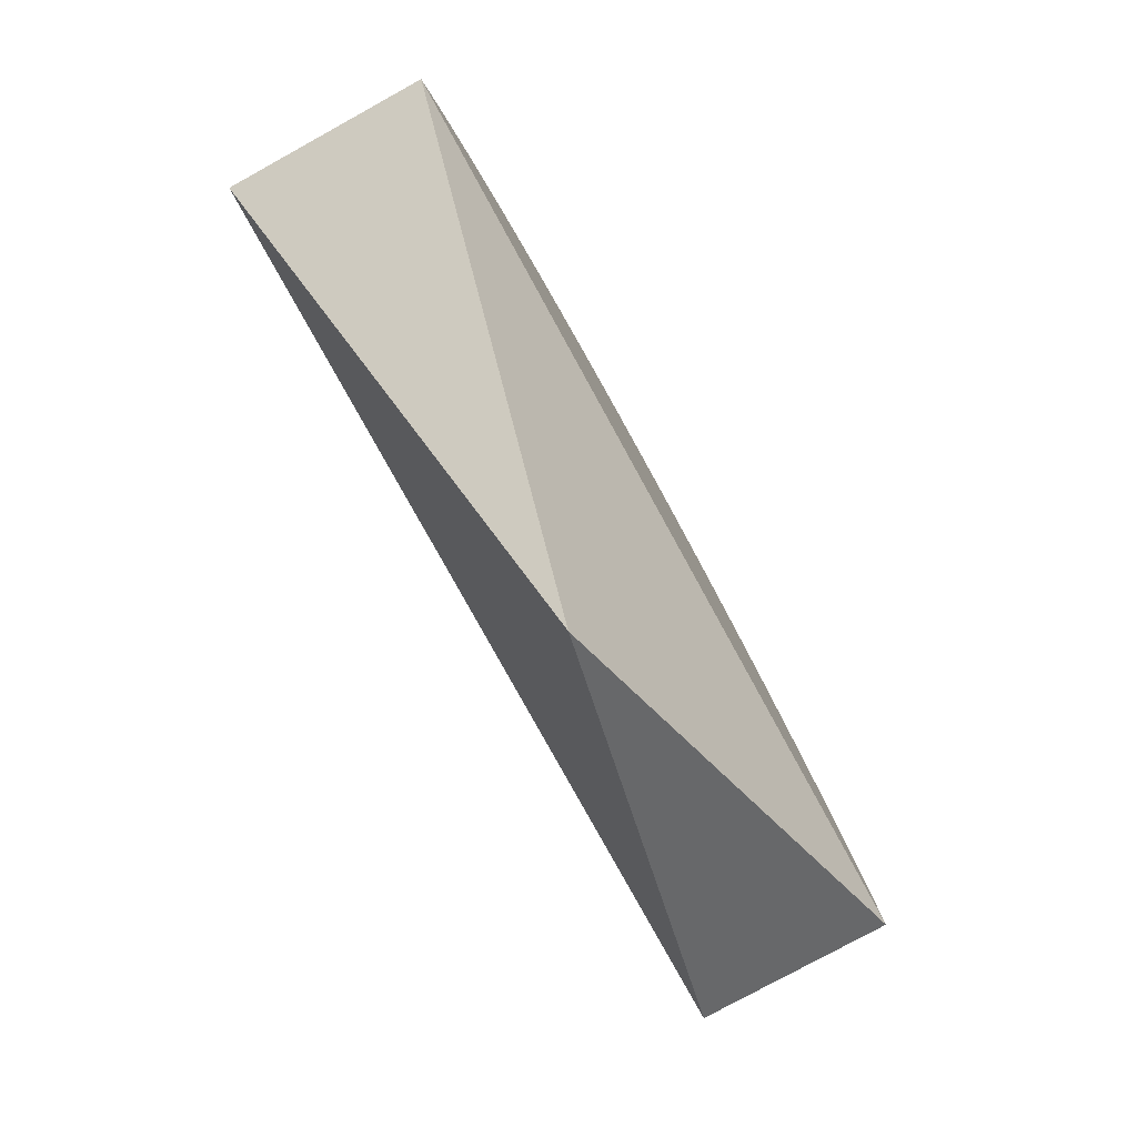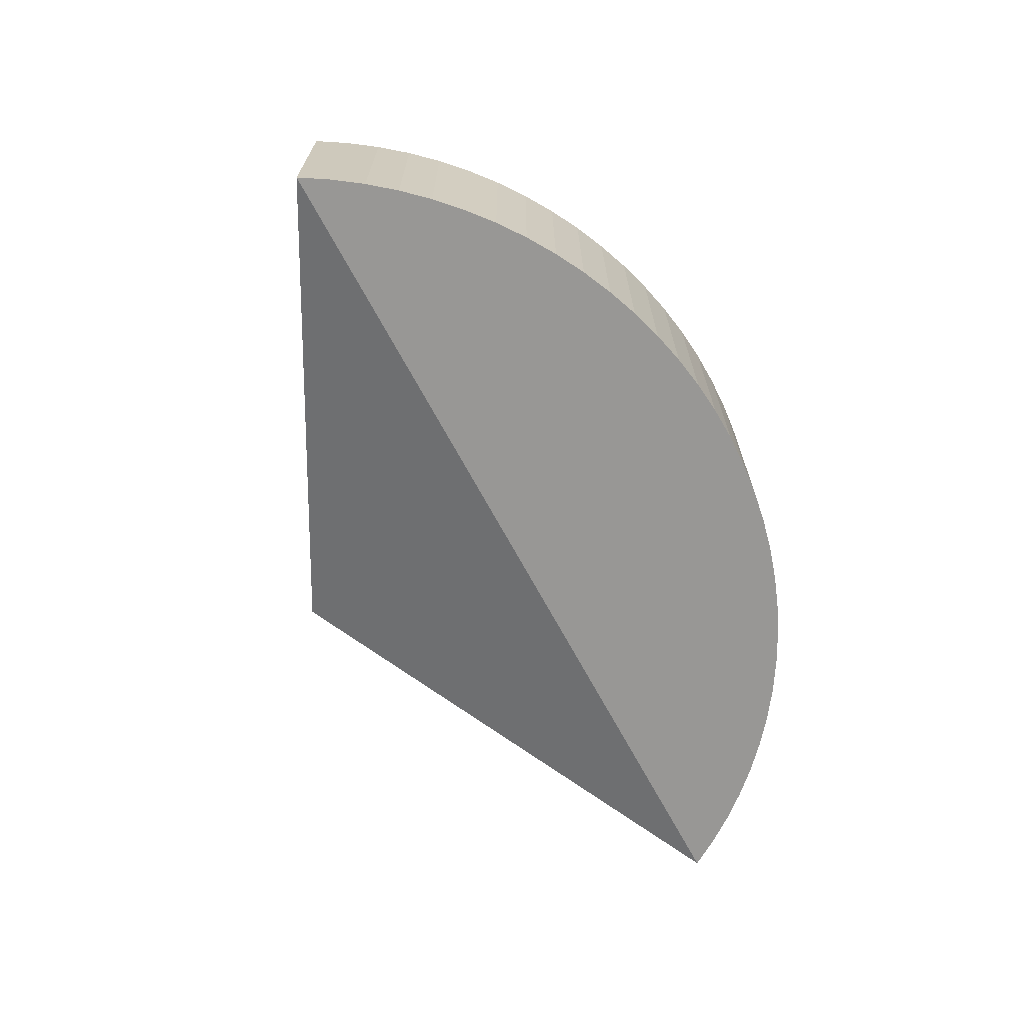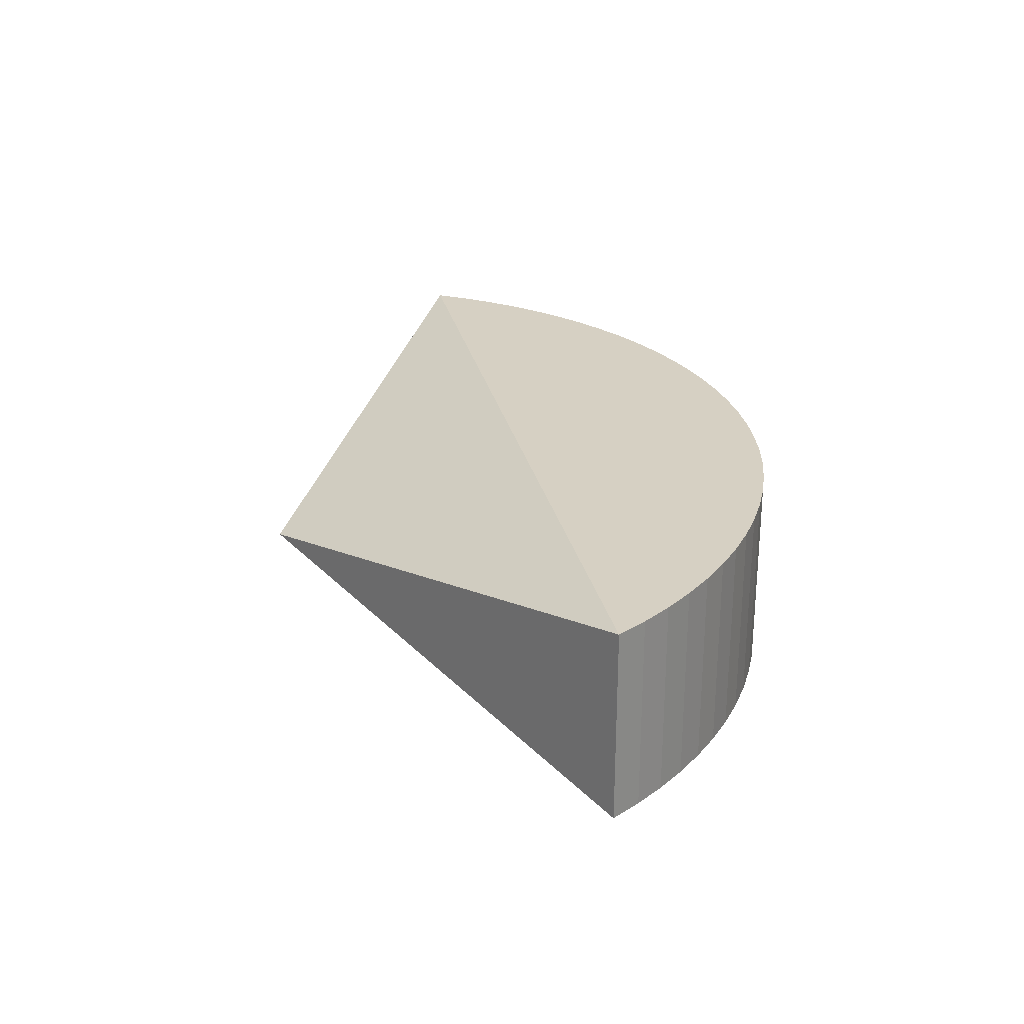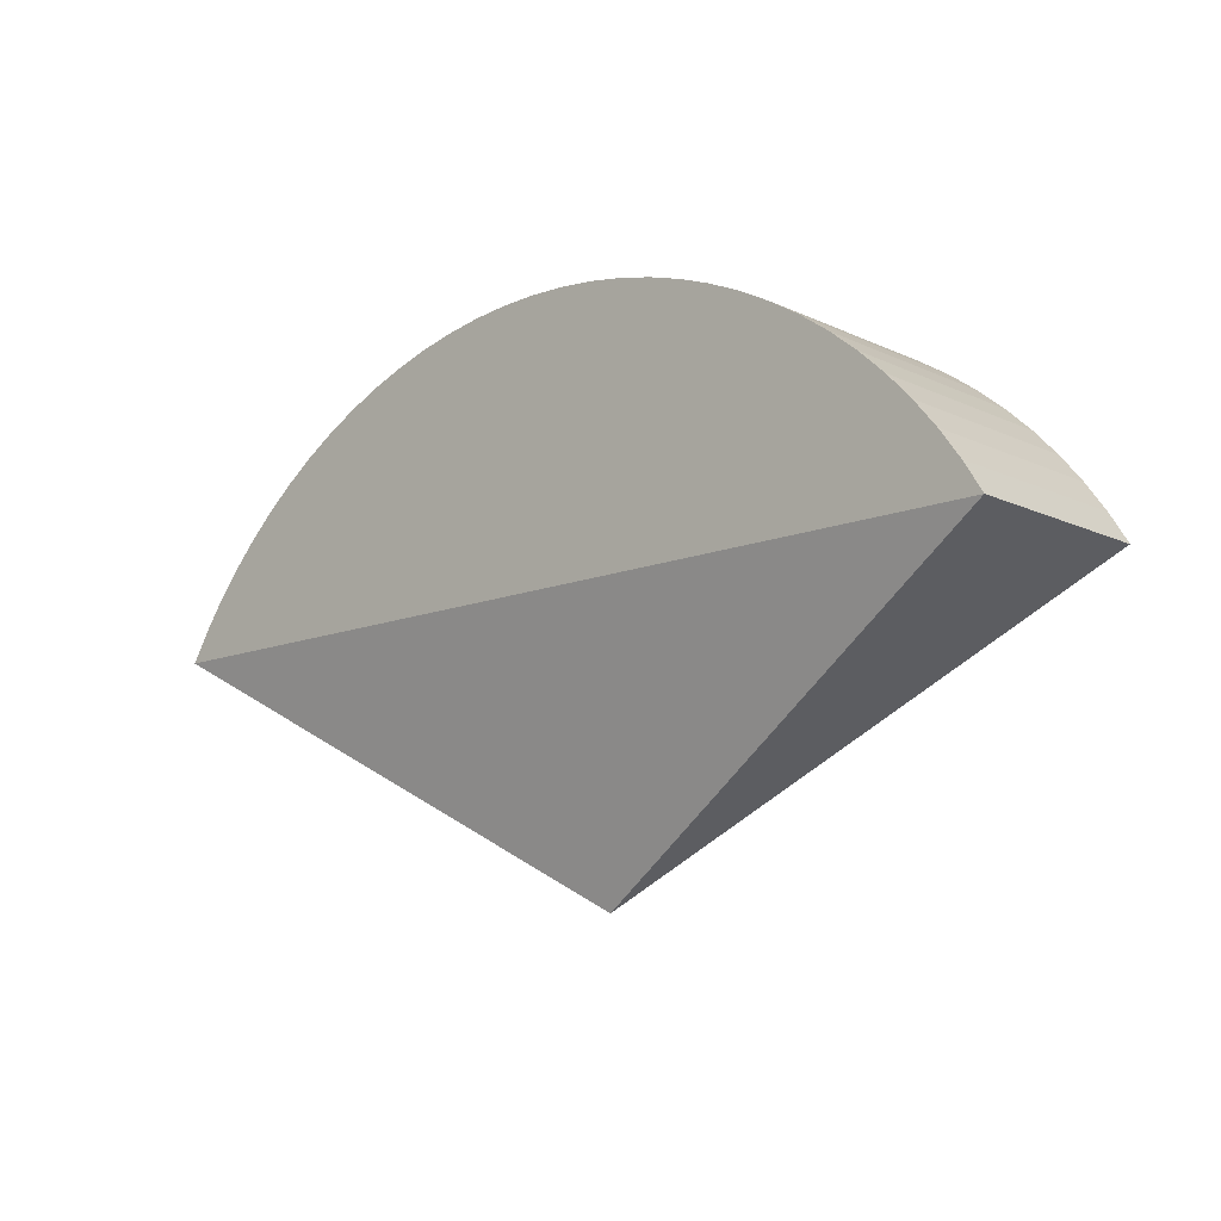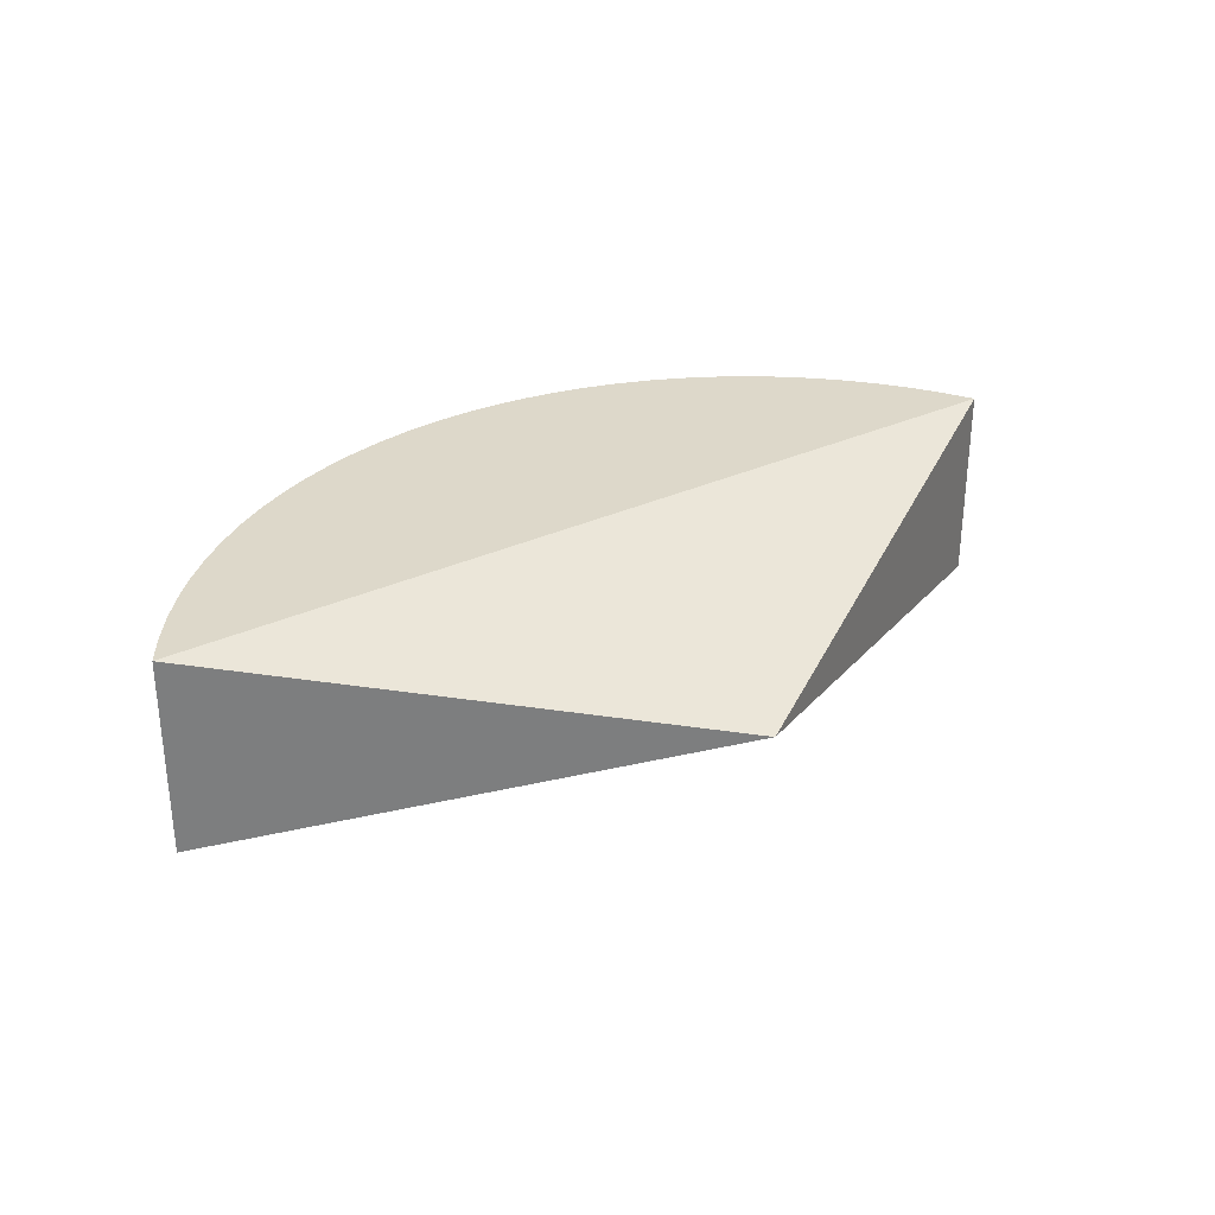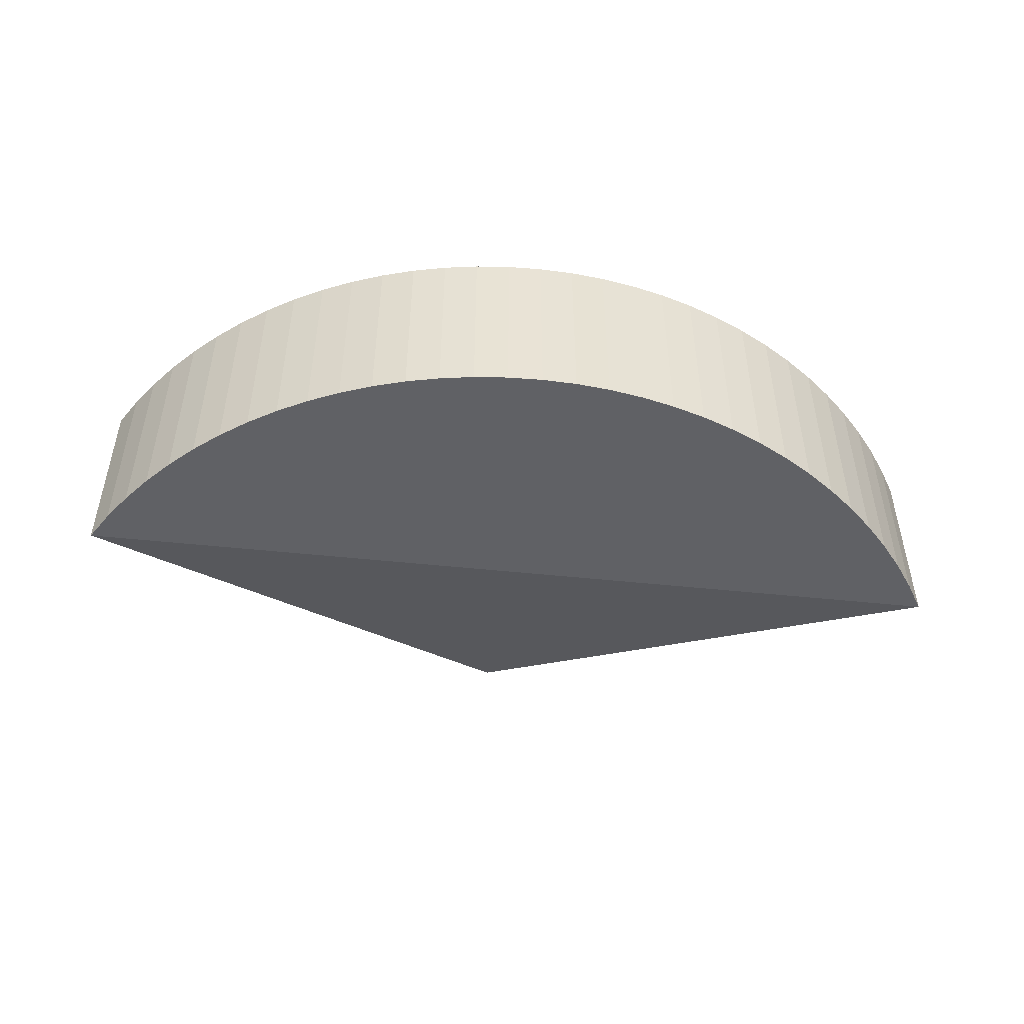
<metadata>
{"format":"obj","ext":"obj","renderer":"f3d","projection":"perspective","resolution":1024,"background":"white","views":[{"elev":-78.7,"azim":118.8,"up":"+Z"},{"elev":-68.2,"azim":-61.7,"up":"+Y"},{"elev":26.5,"azim":-102.1,"up":"+Y"},{"elev":-12.6,"azim":-137.3,"up":"+Z"},{"elev":31.0,"azim":146.3,"up":"+Y"},{"elev":-49.1,"azim":-6.7,"up":"+Y"}]}
</metadata>
<code>
o Triangle.001
v -456.4 100 263.5
v -456.4 -100 263.5
v -438.2 100 292.8
v -438.2 -100 292.8
v -418.1 100 320.8
v -418.1 -100 320.8
v -396.2 100 347.5
v -396.2 -100 347.5
v -372.6 100 372.6
v -372.6 -100 372.6
v -347.5 100 396.2
v -347.5 -100 396.2
v -320.8 100 418.1
v -320.8 -100 418.1
v -292.8 100 438.2
v -292.8 -100 438.2
v -263.5 100 456.4
v -263.5 -100 456.4
v -233.1 100 472.7
v -233.1 -100 472.7
v -201.7 100 486.9
v -201.7 -100 486.9
v -169.4 100 499
v -169.4 -100 499
v -136.4 100 509
v -136.4 -100 509
v -102.8 100 516.9
v -102.8 -100 516.9
v -68.79 100 522.5
v -68.79 -100 522.5
v -34.47 100 525.9
v -34.47 -100 525.9
v 0.001236 100 527
v 0.001236 -100 527
v 34.47 100 525.9
v 34.47 -100 525.9
v 68.79 100 522.5
v 68.79 -100 522.5
v 102.8 100 516.9
v 102.8 -100 516.9
v 136.4 100 509
v 136.4 -100 509
v 169.4 100 499
v 169.4 -100 499
v 201.7 100 486.9
v 201.7 -100 486.9
v 233.1 100 472.7
v 233.1 -100 472.7
v 263.5 100 456.4
v 263.5 -100 456.4
v 292.8 100 438.2
v 292.8 -100 438.2
v 320.8 100 418.1
v 320.8 -100 418.1
v 347.5 100 396.2
v 347.5 -100 396.2
v 372.6 100 372.6
v 372.6 -100 372.6
v 0 0 0
v 396.2 100 347.5
v 396.2 -100 347.5
v 418.1 100 320.8
v 418.1 -100 320.8
v 438.2 100 292.8
v 438.2 -100 292.8
v 456.4 100 263.5
v 456.4 -100 263.5
f 2 1 3 4
f 4 3 5 6
f 6 5 7 8
f 8 7 9 10
f 10 9 11 12
f 12 11 13 14
f 14 13 15 16
f 16 15 17 18
f 18 17 19 20
f 20 19 21 22
f 22 21 23 24
f 24 23 25 26
f 26 25 27 28
f 28 27 29 30
f 30 29 31 32
f 32 31 33 34
f 34 33 35 36
f 36 35 37 38
f 38 37 39 40
f 40 39 41 42
f 42 41 43 44
f 44 43 45 46
f 46 45 47 48
f 48 47 49 50
f 50 49 51 52
f 52 51 53 54
f 54 53 55 56
f 56 55 57 58
f 58 57 60 61
f 61 60 62 63
f 63 62 64 65
f 65 64 66 67
f 66 1 3 64
f 1 59 2
f 59 67 2
f 67 65 63
f 67 63 61
f 67 61 58
f 67 58 56
f 67 56 54
f 67 54 52
f 67 52 50
f 67 50 48
f 67 48 46
f 67 46 44
f 67 44 42
f 67 42 40
f 67 40 38
f 67 38 36
f 67 36 34
f 67 34 32
f 67 32 30
f 67 30 28
f 67 28 26
f 67 26 24
f 67 24 22
f 67 22 20
f 67 20 18
f 67 18 16
f 67 16 14
f 67 14 12
f 67 12 10
f 67 10 8
f 67 8 6
f 67 6 4
f 67 4 2
f 3 5 7
f 3 7 9
f 3 9 11
f 3 11 13
f 3 13 15
f 3 15 17
f 3 17 19
f 3 19 21
f 3 21 23
f 3 23 25
f 3 25 27
f 3 27 29
f 3 29 31
f 3 31 33
f 3 33 35
f 3 35 37
f 3 37 39
f 3 39 41
f 3 41 43
f 3 43 45
f 3 45 47
f 3 47 49
f 3 49 51
f 3 51 53
f 3 53 55
f 3 55 57
f 3 57 60
f 3 60 62
f 3 62 64
f 66 59 1
f 66 67 59

</code>
